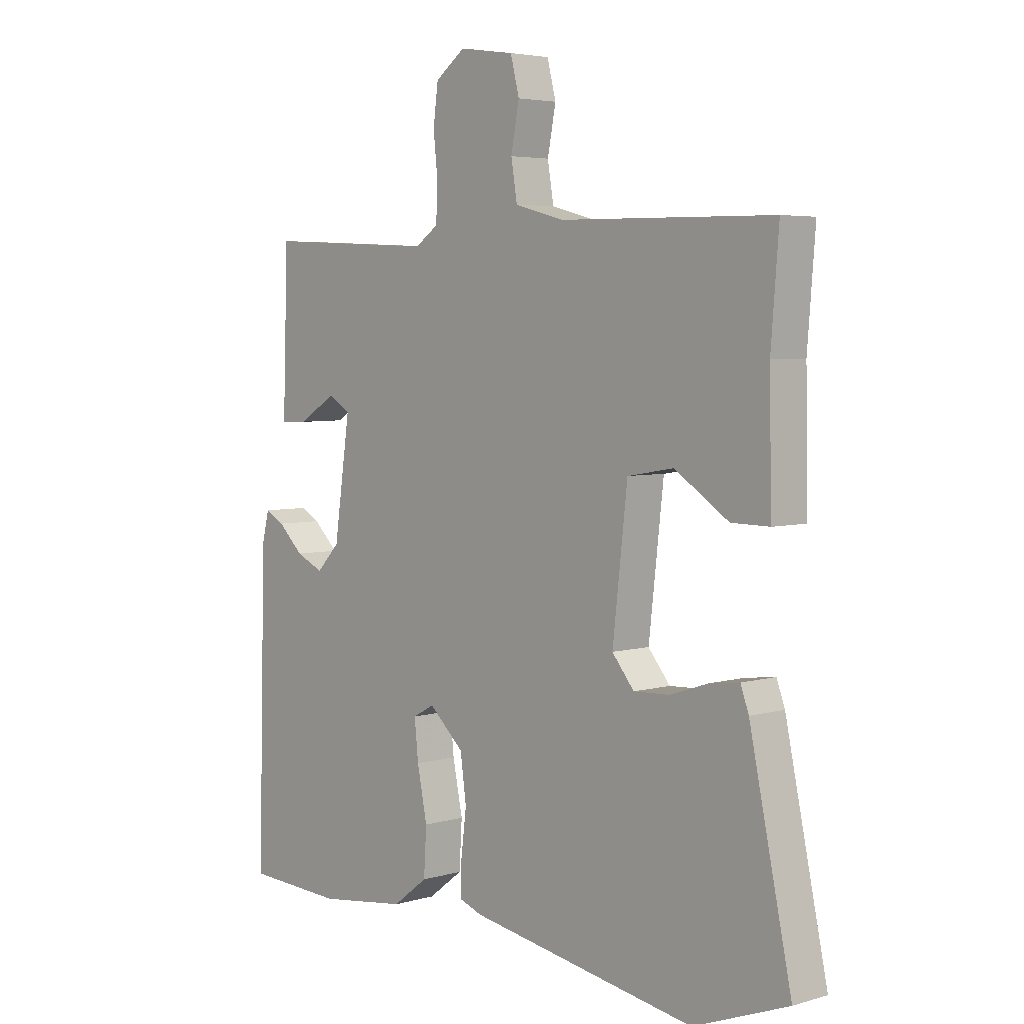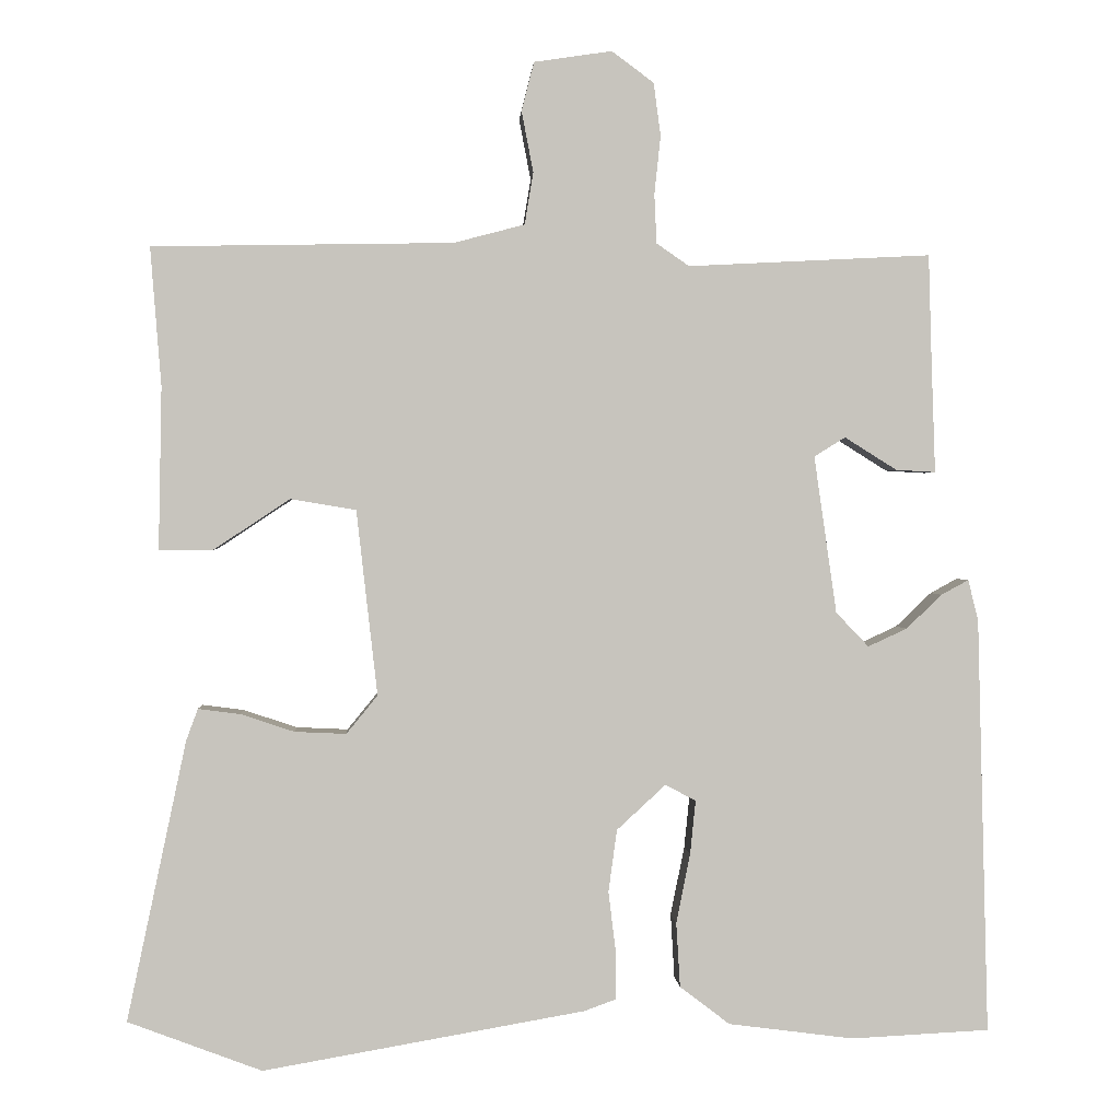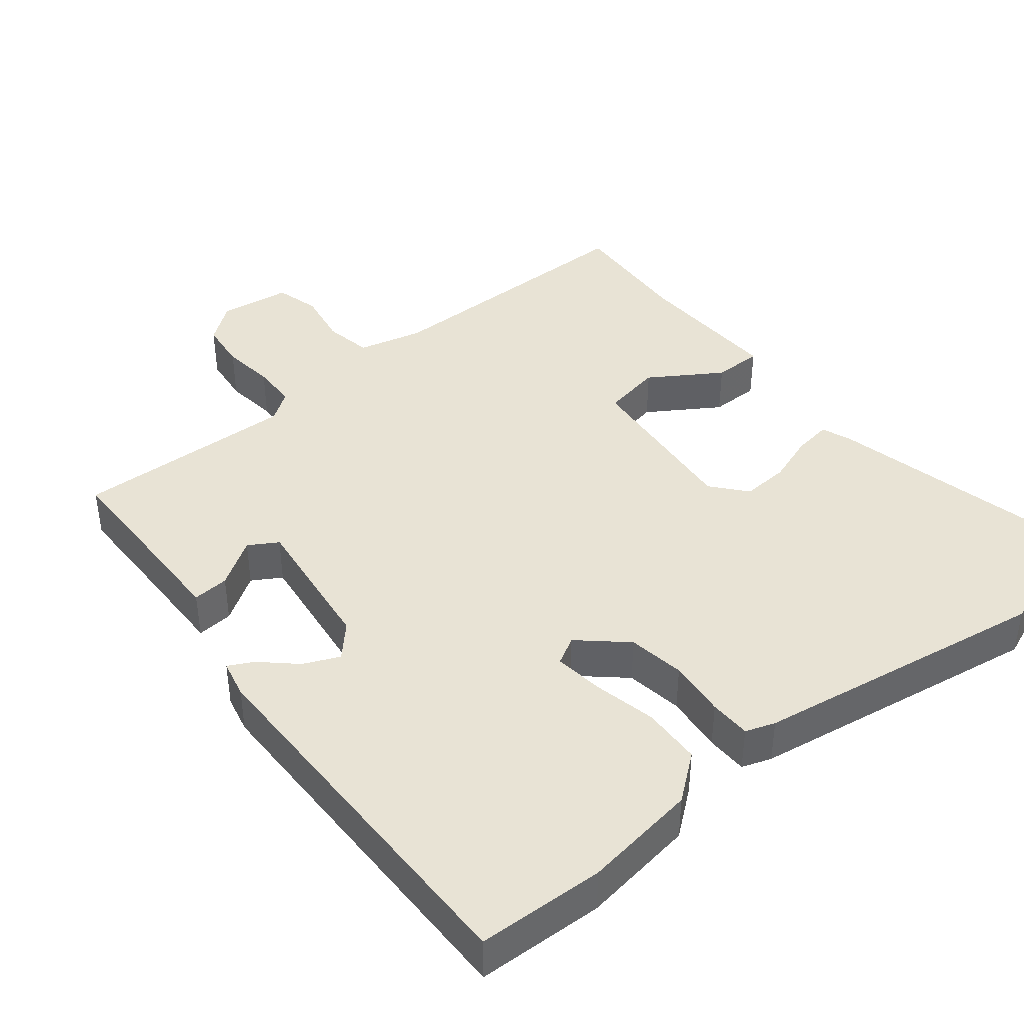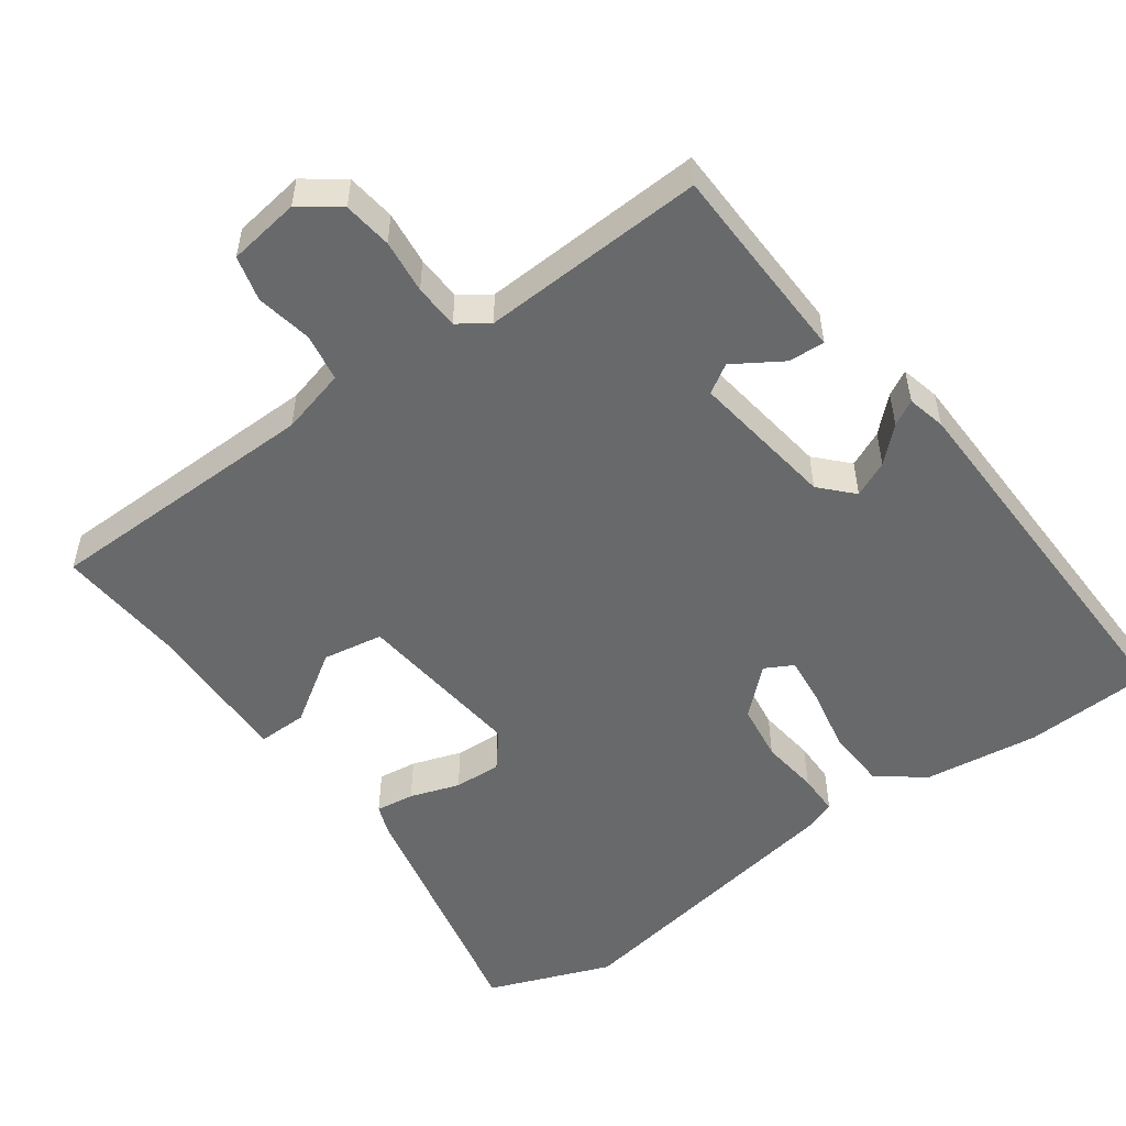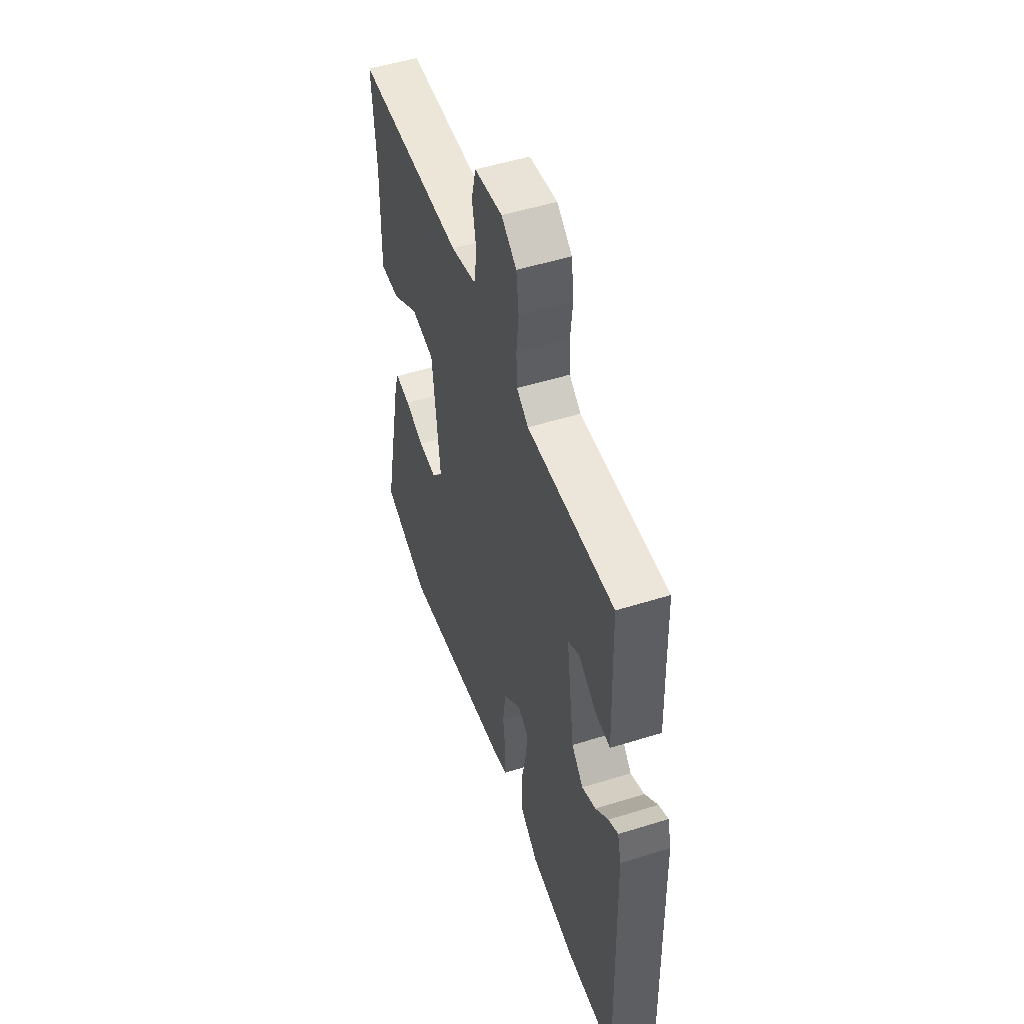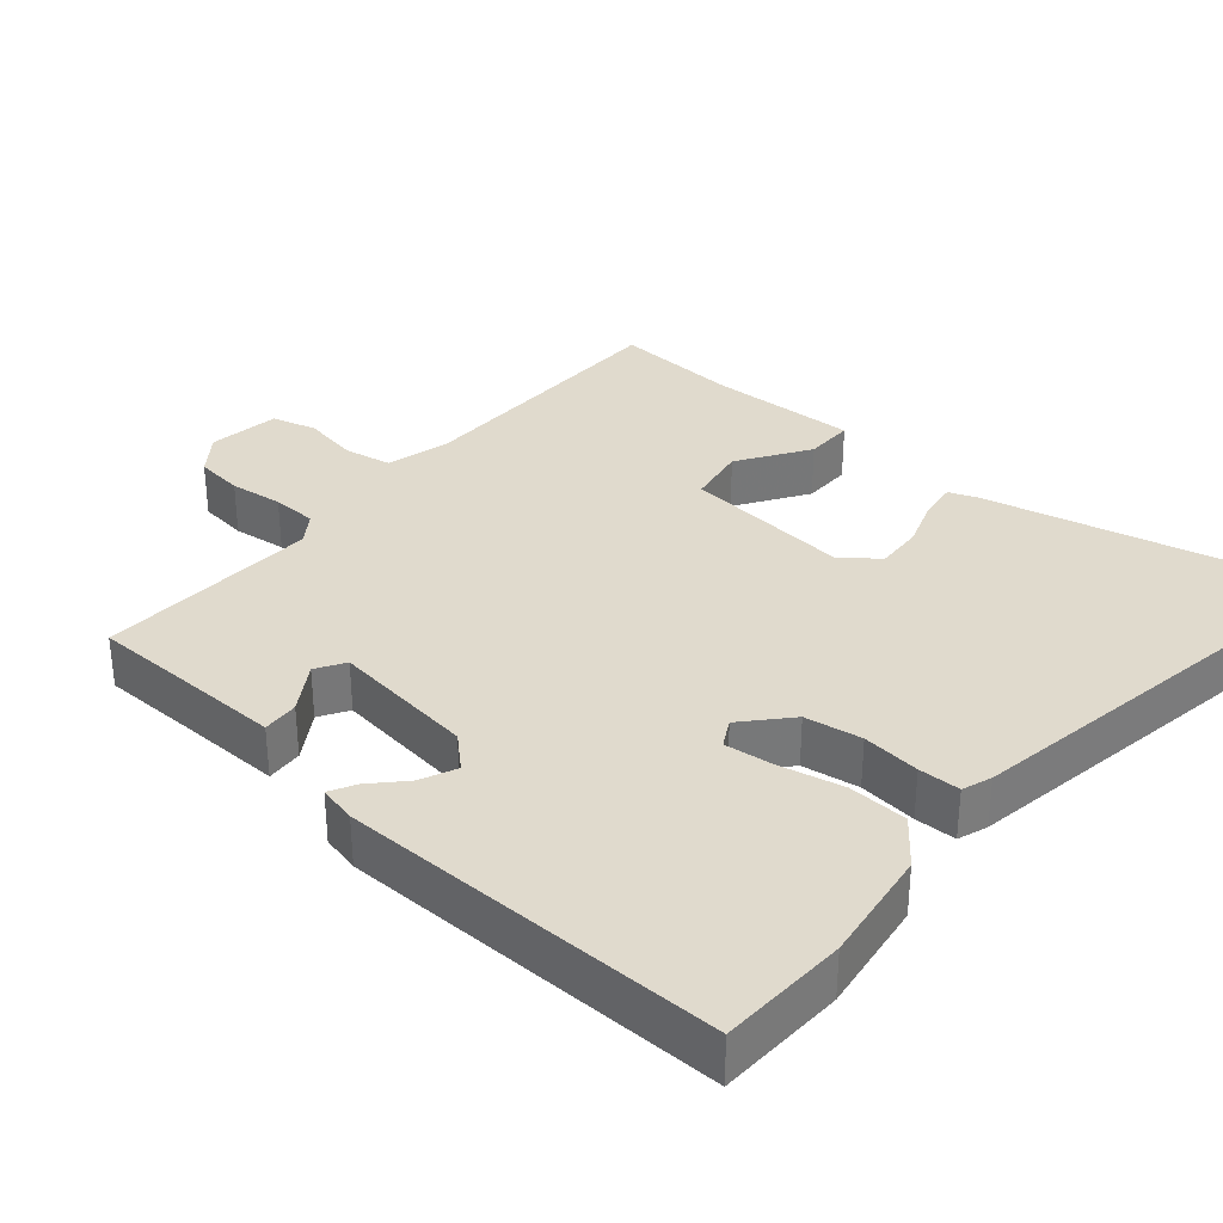
<metadata>
{"format":"obj","ext":"obj","renderer":"f3d","projection":"perspective","resolution":1024,"background":"white","views":[{"elev":4.5,"azim":-132.8,"up":"+Z"},{"elev":1.0,"azim":-3.5,"up":"+Z"},{"elev":41.2,"azim":140.2,"up":"+Y"},{"elev":-52.6,"azim":35.6,"up":"+Y"},{"elev":51.4,"azim":71.2,"up":"+Z"},{"elev":33.0,"azim":129.9,"up":"+Y"}]}
</metadata>
<code>
v -0.397 0.07 -0.539
v -0.569 0.07 -0.474
v -0.493 0.07 -0.115
v -0.478 0.07 -0.074
v -0.424 0.07 -0.081
v -0.355 0.07 -0.104
v -0.289 0.07 -0.107
v -0.249 0.07 -0.058
v -0.276 0.07 0.18
v -0.36 0.07 0.194
v -0.458 0.07 0.129
v -0.527 0.07 0.128
v -0.523 0.07 0.337
v -0.537 0.07 0.515
v -0.151 0.07 0.522
v -0.06 0.07 0.546
v -0.049 0.07 0.613
v -0.064 0.07 0.691
v -0.048 0.07 0.754
v 0.052 0.07 0.769
v 0.106 0.07 0.729
v 0.115 0.07 0.661
v 0.107 0.07 0.586
v 0.11 0.07 0.523
v 0.152 0.07 0.494
v 0.464 0.07 0.51
v 0.468 0.07 0.373
v 0.473 0.07 0.229
v 0.422 0.07 0.232
v 0.355 0.07 0.274
v 0.315 0.07 0.249
v 0.344 0.07 0.047
v 0.386 0.07 0.003
v 0.436 0.07 0.026
v 0.482 0.07 0.07
v 0.517 0.07 0.089
v 0.53 0.07 0.036
v 0.544 0.07 -0.498
v 0.366 0.07 -0.507
v 0.205 0.07 -0.486
v 0.141 0.07 -0.437
v 0.136 0.07 -0.354
v 0.154 0.07 -0.265
v 0.161 0.07 -0.196
v 0.122 0.07 -0.175
v 0.059 0.07 -0.233
v 0.048 0.07 -0.313
v 0.058 0.07 -0.394
v 0.058 0.07 -0.452
v 0.017 0.07 -0.467
v -0.397 0 -0.539
v -0.569 0 -0.474
v -0.493 0 -0.115
v -0.478 0 -0.074
v -0.424 0 -0.081
v -0.355 0 -0.104
v -0.289 0 -0.107
v -0.249 0 -0.058
v -0.276 0 0.18
v -0.36 0 0.194
v -0.458 0 0.129
v -0.527 0 0.128
v -0.523 0 0.337
v -0.537 0 0.515
v -0.151 0 0.522
v -0.06 0 0.546
v -0.049 0 0.613
v -0.064 0 0.691
v -0.048 0 0.754
v 0.052 0 0.769
v 0.106 0 0.729
v 0.115 0 0.661
v 0.107 0 0.586
v 0.11 0 0.523
v 0.152 0 0.494
v 0.464 0 0.51
v 0.468 0 0.373
v 0.473 0 0.229
v 0.422 0 0.232
v 0.355 0 0.274
v 0.315 0 0.249
v 0.344 0 0.047
v 0.386 0 0.003
v 0.436 0 0.026
v 0.482 0 0.07
v 0.517 0 0.089
v 0.53 0 0.036
v 0.544 0 -0.498
v 0.366 0 -0.507
v 0.205 0 -0.486
v 0.141 0 -0.437
v 0.136 0 -0.354
v 0.154 0 -0.265
v 0.161 0 -0.196
v 0.122 0 -0.175
v 0.059 0 -0.233
v 0.048 0 -0.313
v 0.058 0 -0.394
v 0.058 0 -0.452
v 0.017 0 -0.467
f 47 48 49 50
f 46 47 50 1
f 45 46 1 2
f 40 41 42 43
f 40 43 44
f 39 40 44
f 38 39 44
f 37 38 44
f 34 35 36 37
f 33 34 37 44
f 32 33 44 45
f 27 28 29 30
f 25 26 27 30
f 24 25 30 31
f 20 21 22 23
f 20 23 24
f 17 18 19 20
f 16 17 20 24
f 15 16 24 31
f 13 14 15 31
f 10 11 12 13
f 9 10 13 31
f 3 4 5 6
f 3 6 7
f 2 3 7
f 45 2 7 8
f 31 32 45
f 8 9 31 45
f 100 99 98 97
f 51 100 97 96
f 52 51 96 95
f 93 92 91 90
f 94 93 90
f 94 90 89
f 94 89 88
f 94 88 87
f 87 86 85 84
f 94 87 84 83
f 95 94 83 82
f 80 79 78 77
f 80 77 76 75
f 81 80 75 74
f 73 72 71 70
f 74 73 70
f 70 69 68 67
f 74 70 67 66
f 81 74 66 65
f 81 65 64 63
f 63 62 61 60
f 81 63 60 59
f 56 55 54 53
f 57 56 53
f 57 53 52
f 58 57 52 95
f 95 82 81
f 95 81 59 58
f 1 51 52 2
f 2 52 53 3
f 3 53 54 4
f 4 54 55 5
f 5 55 56 6
f 6 56 57 7
f 7 57 58 8
f 8 58 59 9
f 9 59 60 10
f 10 60 61 11
f 11 61 62 12
f 12 62 63 13
f 13 63 64 14
f 14 64 65 15
f 15 65 66 16
f 16 66 67 17
f 17 67 68 18
f 18 68 69 19
f 19 69 70 20
f 20 70 71 21
f 21 71 72 22
f 22 72 73 23
f 23 73 74 24
f 24 74 75 25
f 25 75 76 26
f 26 76 77 27
f 27 77 78 28
f 28 78 79 29
f 29 79 80 30
f 30 80 81 31
f 31 81 82 32
f 32 82 83 33
f 33 83 84 34
f 34 84 85 35
f 35 85 86 36
f 36 86 87 37
f 37 87 88 38
f 38 88 89 39
f 39 89 90 40
f 40 90 91 41
f 41 91 92 42
f 42 92 93 43
f 43 93 94 44
f 44 94 95 45
f 45 95 96 46
f 46 96 97 47
f 47 97 98 48
f 48 98 99 49
f 49 99 100 50
f 50 100 51 1

</code>
